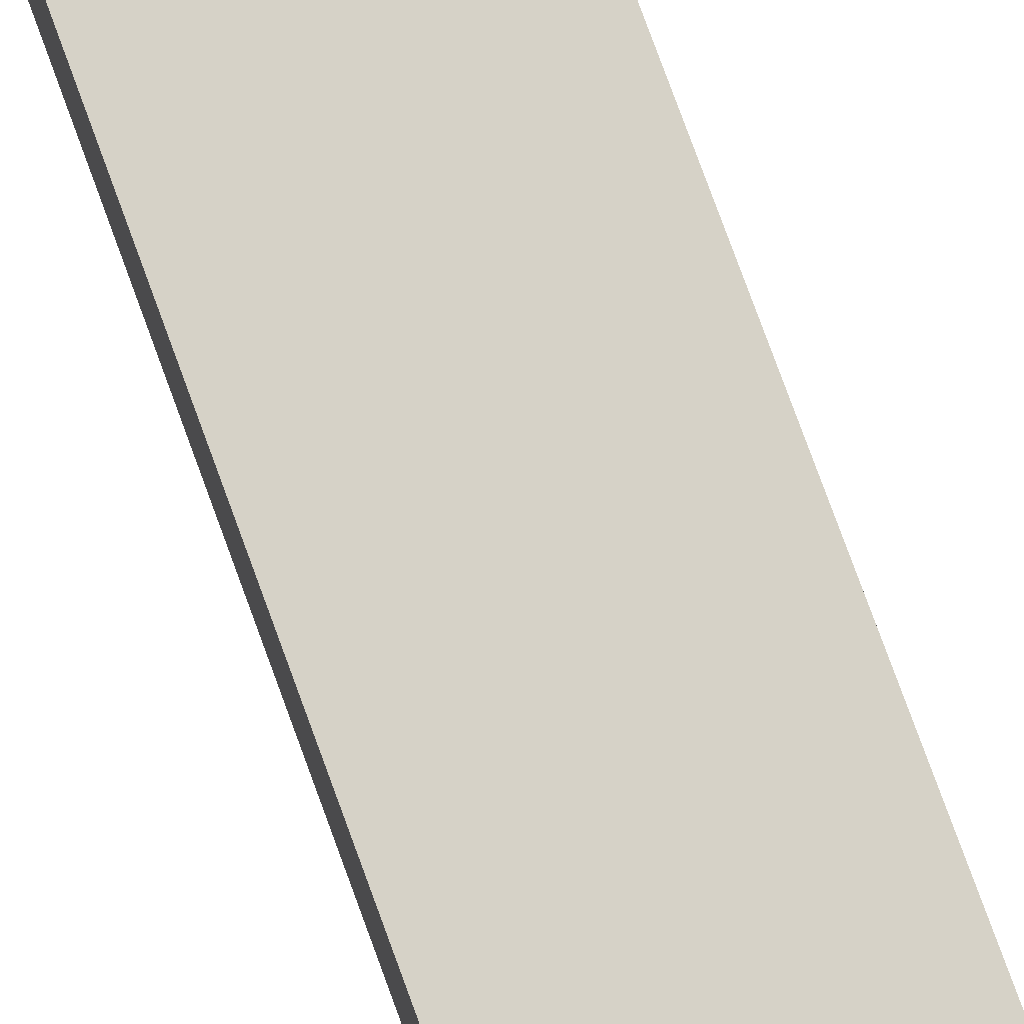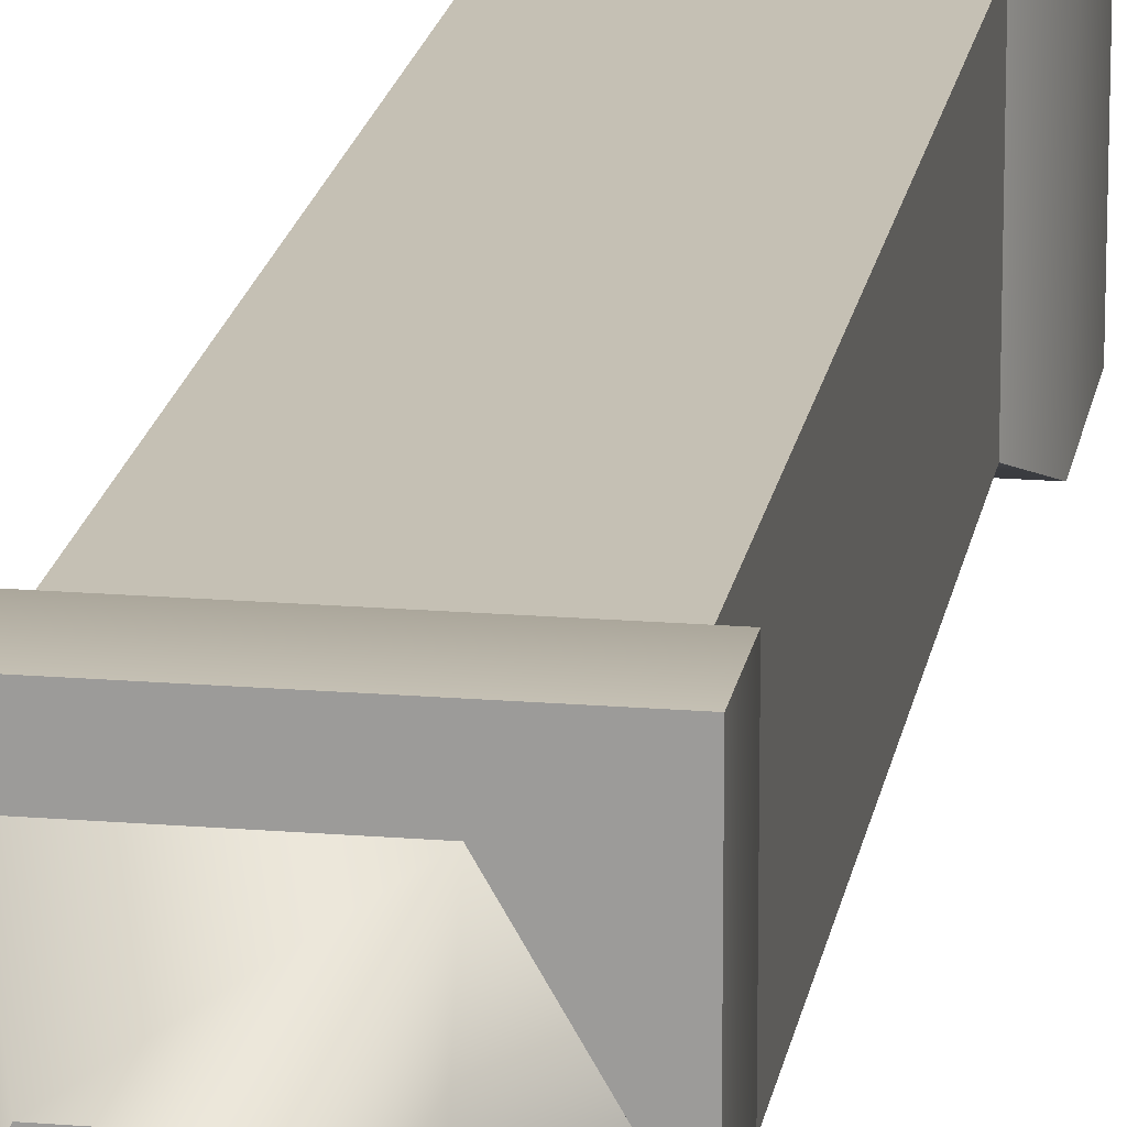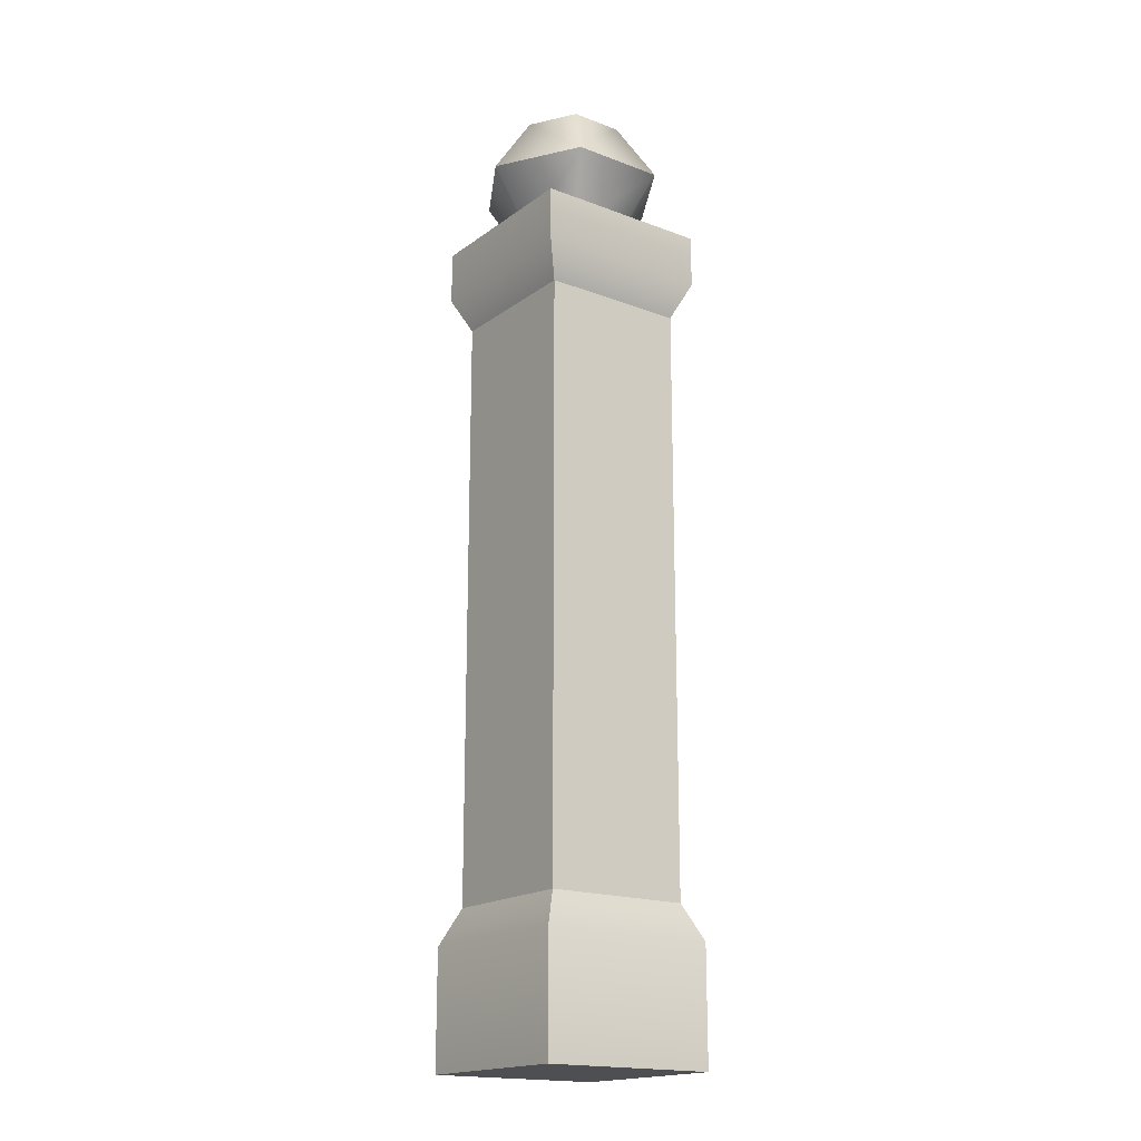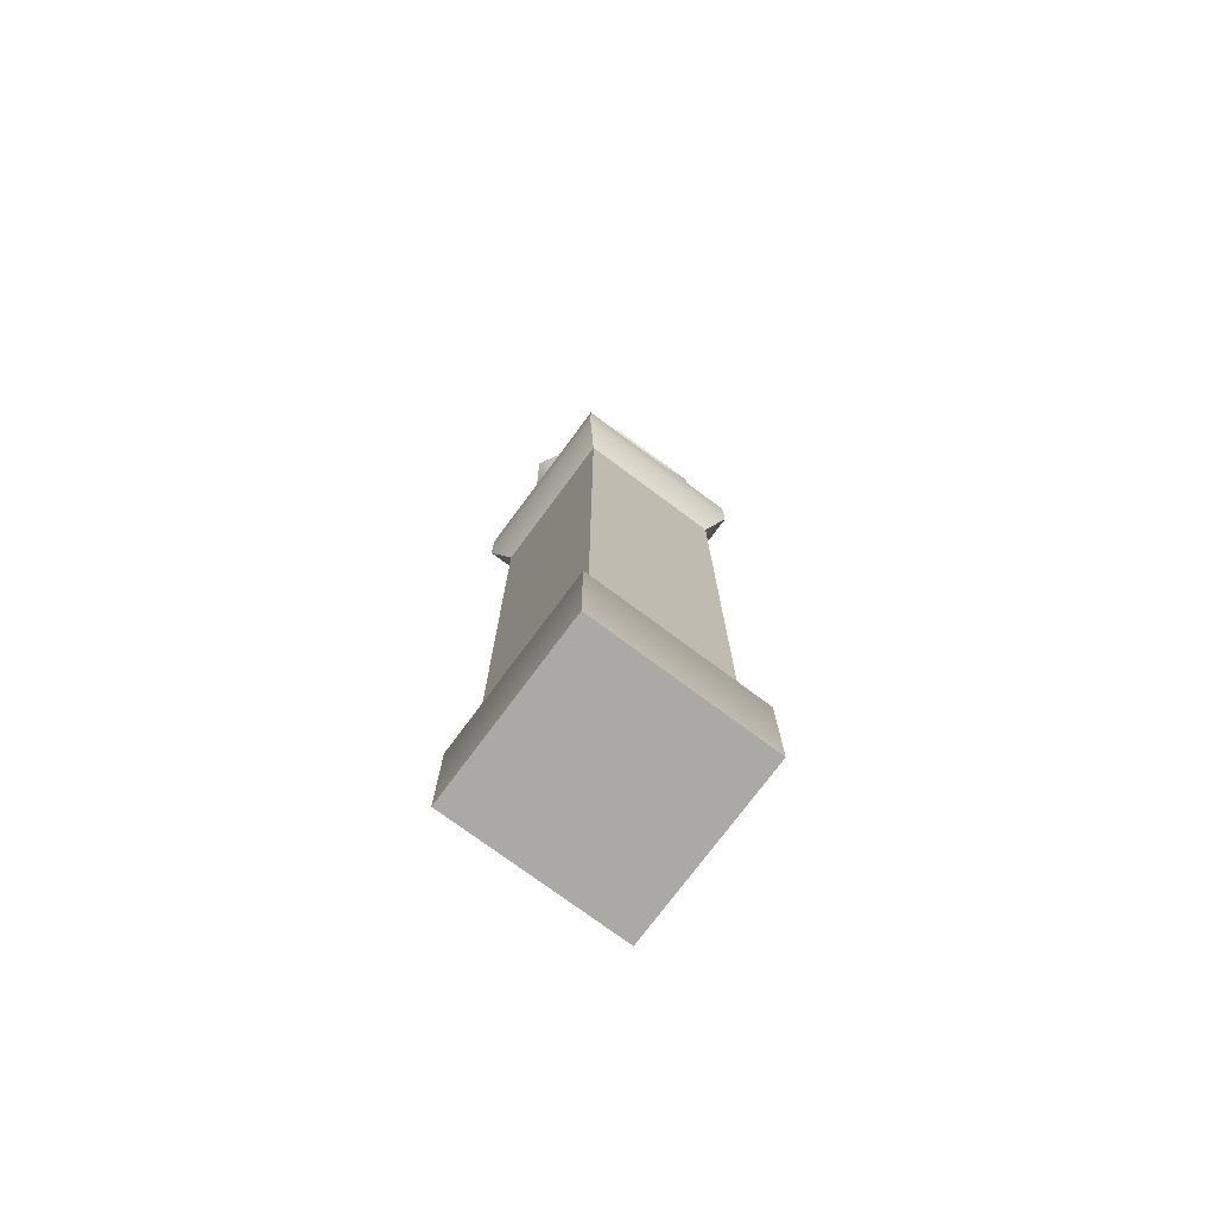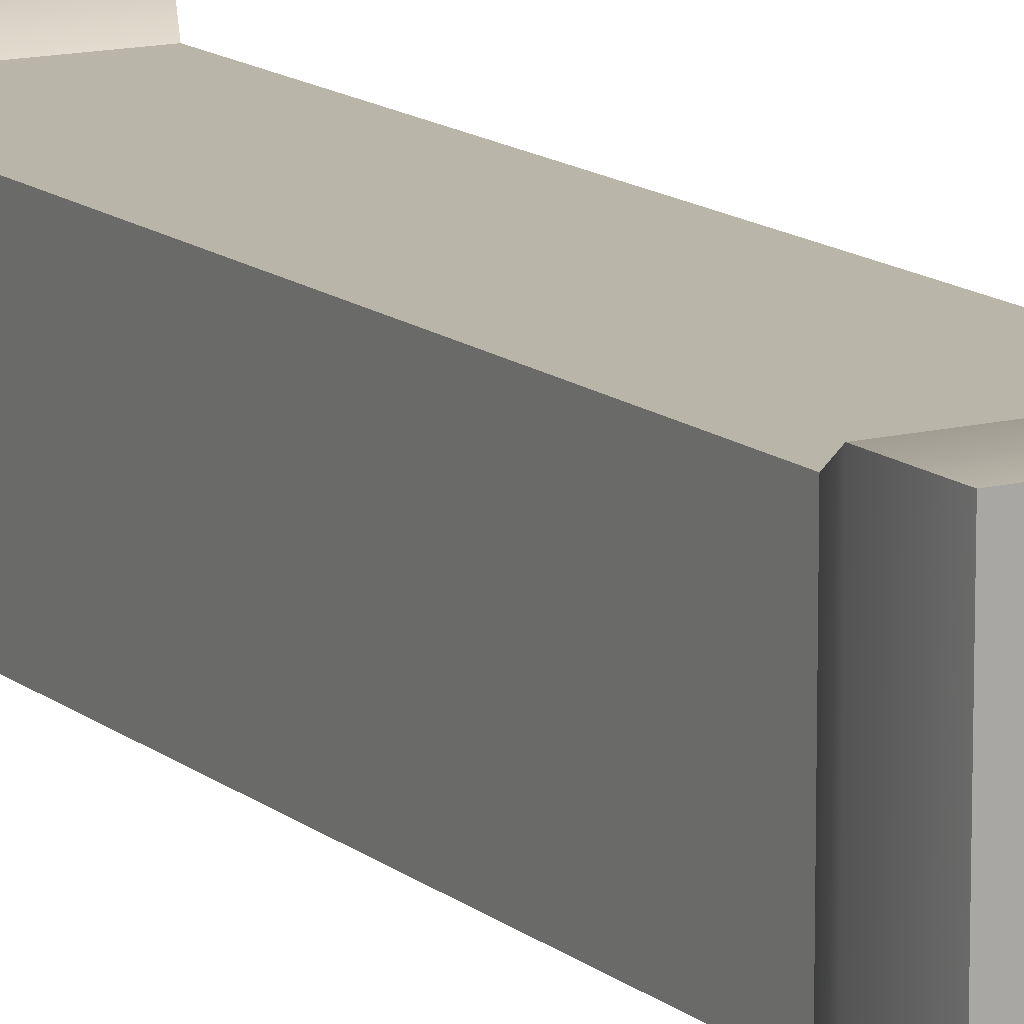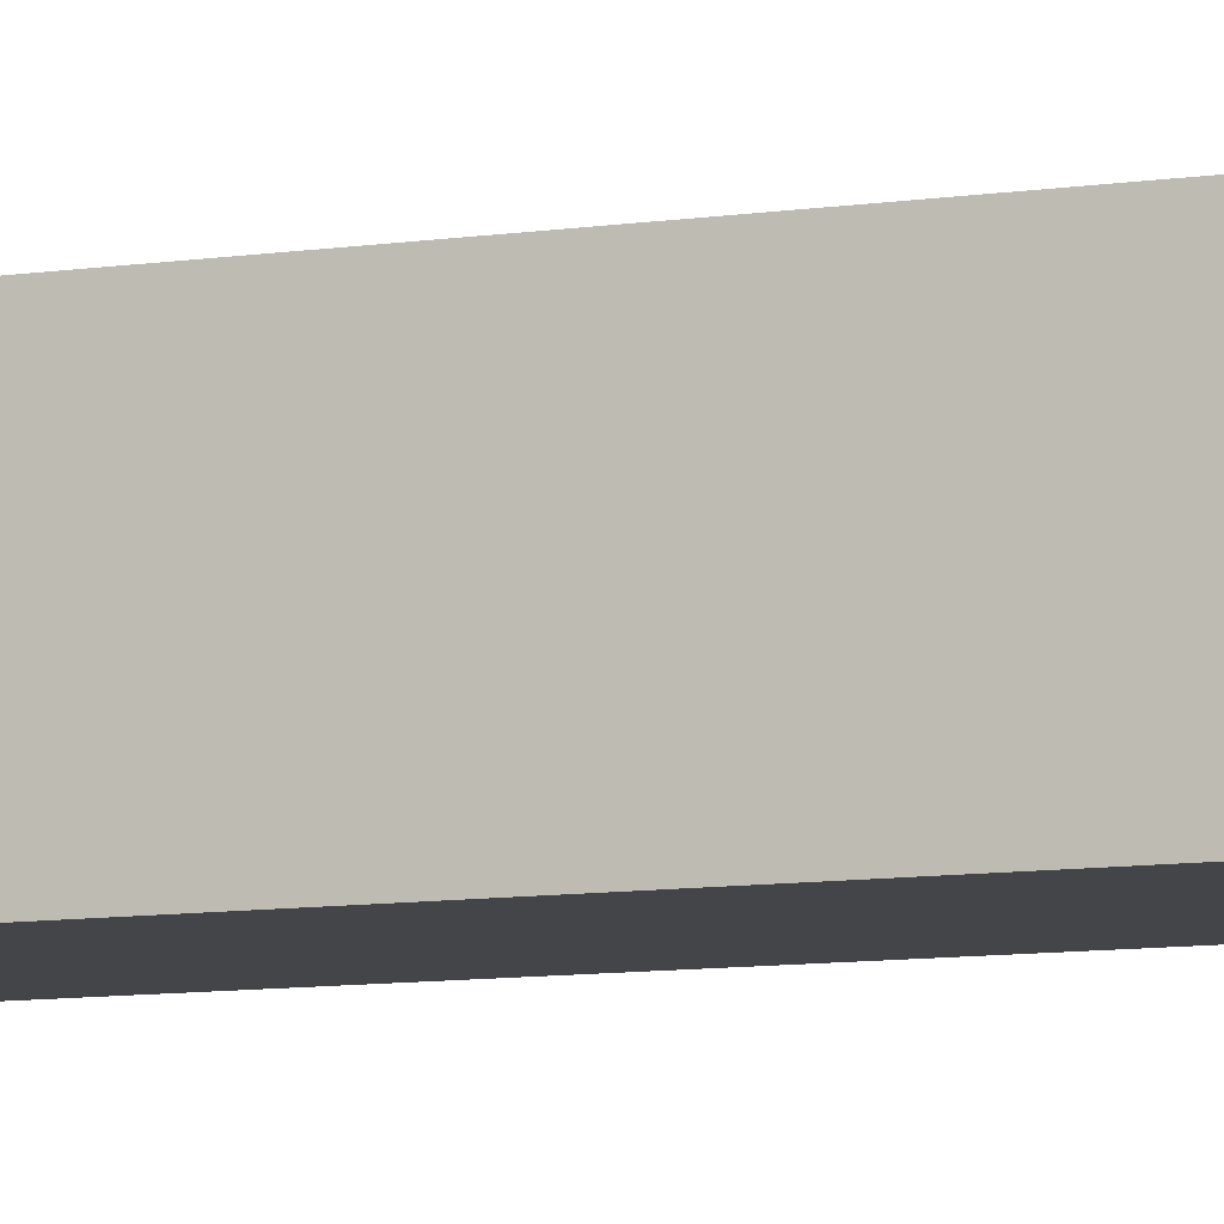
<metadata>
{"format":"obj","ext":"obj","renderer":"f3d","projection":"perspective","resolution":1024,"background":"white","views":[{"elev":78.6,"azim":159.9,"up":"+Z"},{"elev":18.2,"azim":-170.9,"up":"+Z"},{"elev":-18.2,"azim":-36.2,"up":"+Y"},{"elev":-75.3,"azim":143.4,"up":"+Y"},{"elev":13.4,"azim":149.8,"up":"+Z"},{"elev":-8.7,"azim":-67.1,"up":"+Z"}]}
</metadata>
<code>
g pillar-large
v 0.084 0 0.084 1 1 1
v 0.084 0 -0.084 1 1 1
v -0.084 0 0.084 1 1 1
v -0.084 0 -0.084 1 1 1
v -0.084 0.74 -0.084 1 1 1
v -0.084 0.79 -0.084 1 1 1
v -0.084 0.74 0.084 1 1 1
v -0.084 0.79 0.084 1 1 1
v 0.084 0.74 0.084 1 1 1
v 0.084 0.79 0.084 1 1 1
v 0.084 0.11 0.084 1 1 1
v -0.084 0.11 0.084 1 1 1
v 0.06888 0.7064 0.06888 1 1 1
v -0.06888 0.7064 0.06888 1 1 1
v -0.06888 0.7064 -0.06888 1 1 1
v 0.06888 0.7064 -0.06888 1 1 1
v 0.084 0.74 -0.084 1 1 1
v 0.084 0.79 -0.084 1 1 1
v -0.084 0.11 -0.084 1 1 1
v 0.084 0.11 -0.084 1 1 1
v -0.06888 0.1436 -0.06888 1 1 1
v 0.06888 0.1436 -0.06888 1 1 1
v 0.06888 0.1436 0.06888 1 1 1
v -0.06888 0.1436 0.06888 1 1 1
v -0.045 0.85 -0.07794 1 1 1
v -0.09 0.85 -7.219e-16 1 1 1
v -0.025 0.79 -0.0433 1 1 1
v -0.05 0.79 0 1 1 1
v 0.05 0.91 0 1 1 1
v 0.025 0.91 0.0433 1 1 1
v 0.025 0.91 -0.0433 1 1 1
v -0.025 0.91 0.0433 1 1 1
v -0.025 0.91 -0.0433 1 1 1
v -0.05 0.91 0 1 1 1
v 0.045 0.85 -0.07794 1 1 1
v 0.025 0.79 -0.0433 1 1 1
v 0.09 0.85 -7.219e-16 1 1 1
v 0.05 0.79 0 1 1 1
v -0.045 0.85 0.07794 1 1 1
v -0.025 0.79 0.0433 1 1 1
v 0.045 0.85 0.07794 1 1 1
v 0.025 0.79 0.0433 1 1 1
f 3 2 1
f 2 3 4
f 7 6 5
f 6 7 8
f 10 7 9
f 7 10 8
f 11 3 1
f 3 11 12
f 9 14 13
f 14 9 7
f 5 16 15
f 16 5 17
f 6 17 5
f 17 6 18
f 3 19 4
f 19 3 12
f 21 20 19
f 20 21 22
f 22 11 20
f 11 22 23
f 9 16 17
f 16 9 13
f 15 7 5
f 7 15 14
f 10 17 18
f 17 10 9
f 11 2 20
f 2 11 1
f 23 12 11
f 12 23 24
f 19 2 4
f 2 19 20
f 12 21 19
f 21 12 24
f 27 26 25
f 26 27 28
f 31 30 29
f 30 31 32
f 32 31 33
f 32 33 34
f 37 36 35
f 36 37 38
f 28 39 26
f 39 28 40
f 41 38 37
f 38 41 42
f 39 34 26
f 34 39 32
f 30 39 41
f 39 30 32
f 31 37 35
f 37 31 29
f 29 41 37
f 41 29 30
f 33 35 25
f 35 33 31
f 25 36 27
f 36 25 35
f 41 40 42
f 40 41 39
f 26 33 25
f 33 26 34
f 8 42 40
f 8 40 28
f 10 42 8
f 42 10 38
f 18 38 10
f 38 18 36
f 8 28 6
f 36 18 6
f 27 6 28
f 36 6 27
f 13 24 23
f 24 13 14
f 24 15 21
f 15 24 14
f 13 22 16
f 22 13 23
f 15 22 21
f 22 15 16
g pillar-large
f 3 2 1
f 2 3 4
f 7 6 5
f 6 7 8
f 10 7 9
f 7 10 8
f 11 3 1
f 3 11 12
f 9 14 13
f 14 9 7
f 5 16 15
f 16 5 17
f 6 17 5
f 17 6 18
f 3 19 4
f 19 3 12
f 21 20 19
f 20 21 22
f 22 11 20
f 11 22 23
f 9 16 17
f 16 9 13
f 15 7 5
f 7 15 14
f 10 17 18
f 17 10 9
f 11 2 20
f 2 11 1
f 23 12 11
f 12 23 24
f 19 2 4
f 2 19 20
f 12 21 19
f 21 12 24
f 27 26 25
f 26 27 28
f 31 30 29
f 30 31 32
f 32 31 33
f 32 33 34
f 37 36 35
f 36 37 38
f 28 39 26
f 39 28 40
f 41 38 37
f 38 41 42
f 39 34 26
f 34 39 32
f 30 39 41
f 39 30 32
f 31 37 35
f 37 31 29
f 29 41 37
f 41 29 30
f 33 35 25
f 35 33 31
f 25 36 27
f 36 25 35
f 41 40 42
f 40 41 39
f 26 33 25
f 33 26 34
f 8 42 40
f 8 40 28
f 10 42 8
f 42 10 38
f 18 38 10
f 38 18 36
f 8 28 6
f 36 18 6
f 27 6 28
f 36 6 27
f 13 24 23
f 24 13 14
f 24 15 21
f 15 24 14
f 13 22 16
f 22 13 23
f 15 22 21
f 22 15 16

</code>
